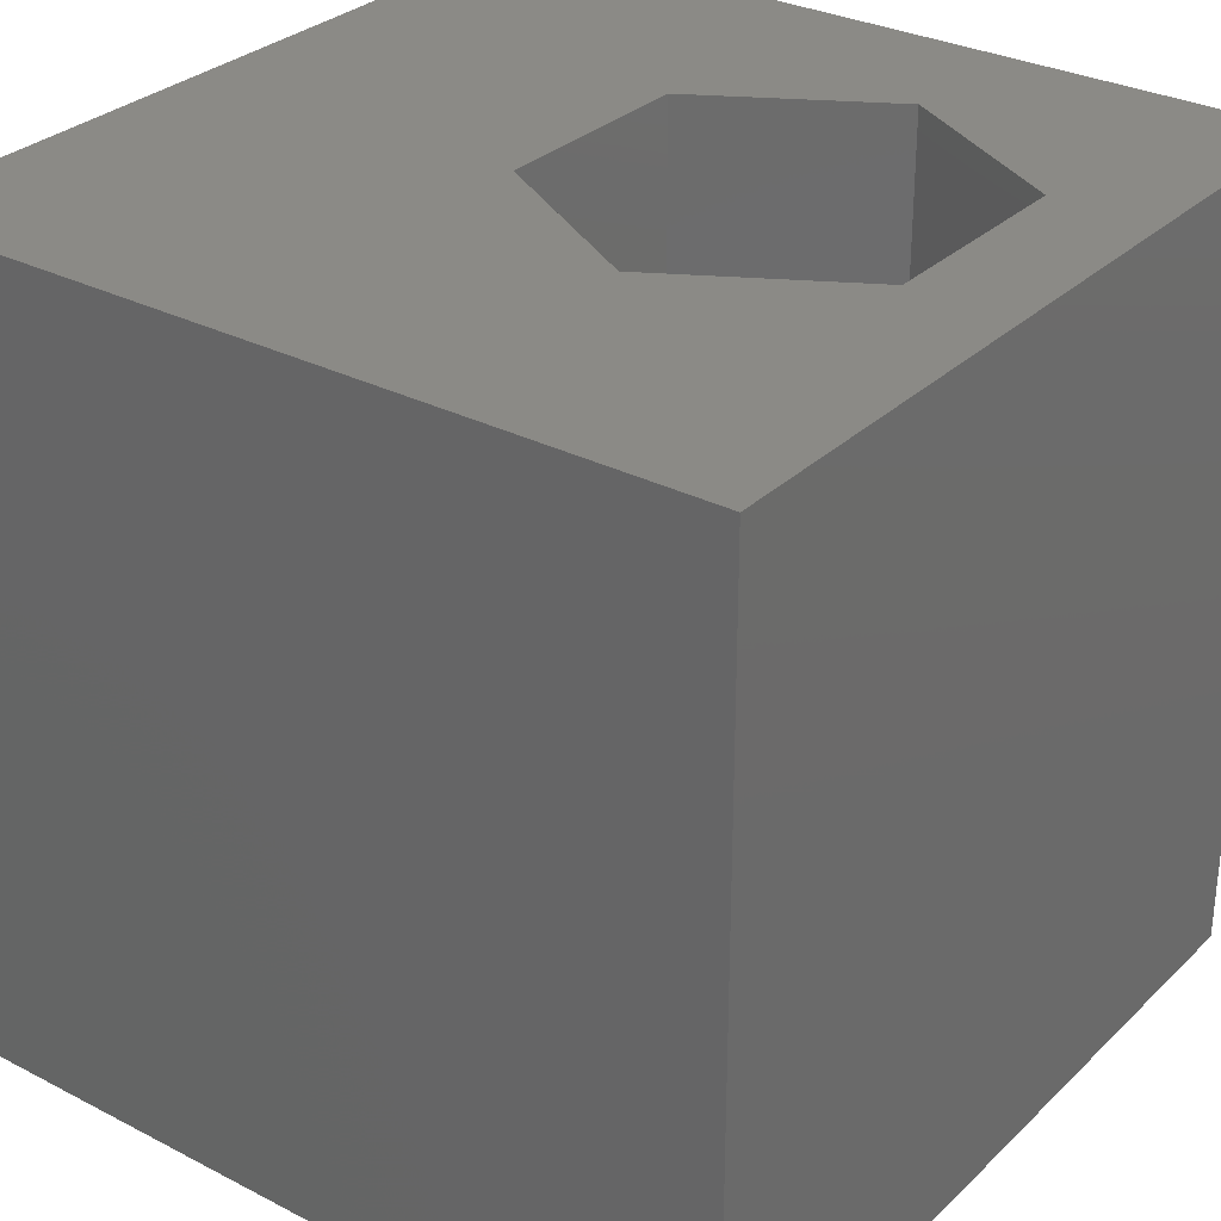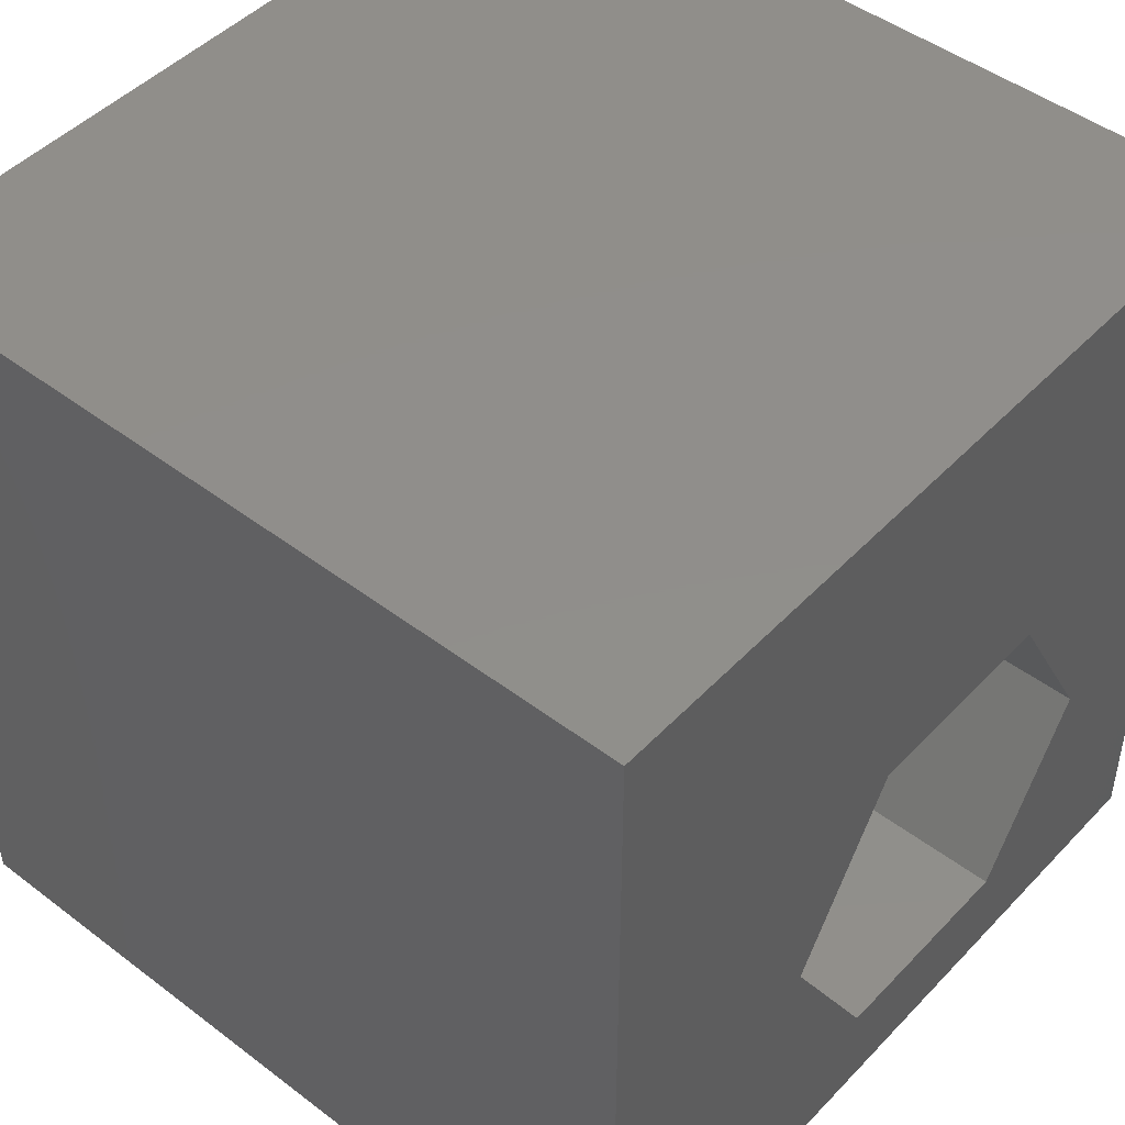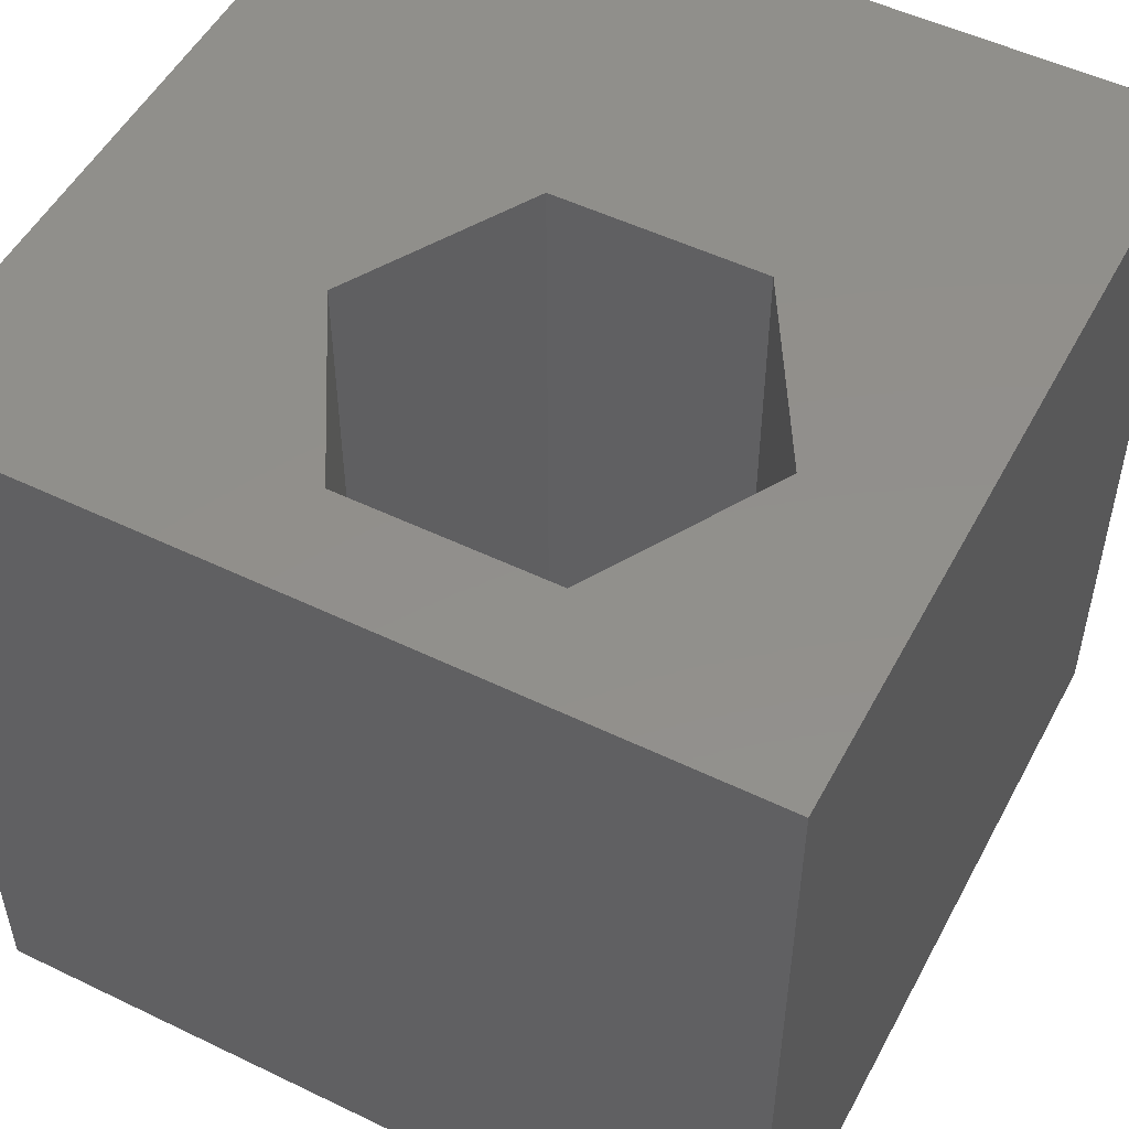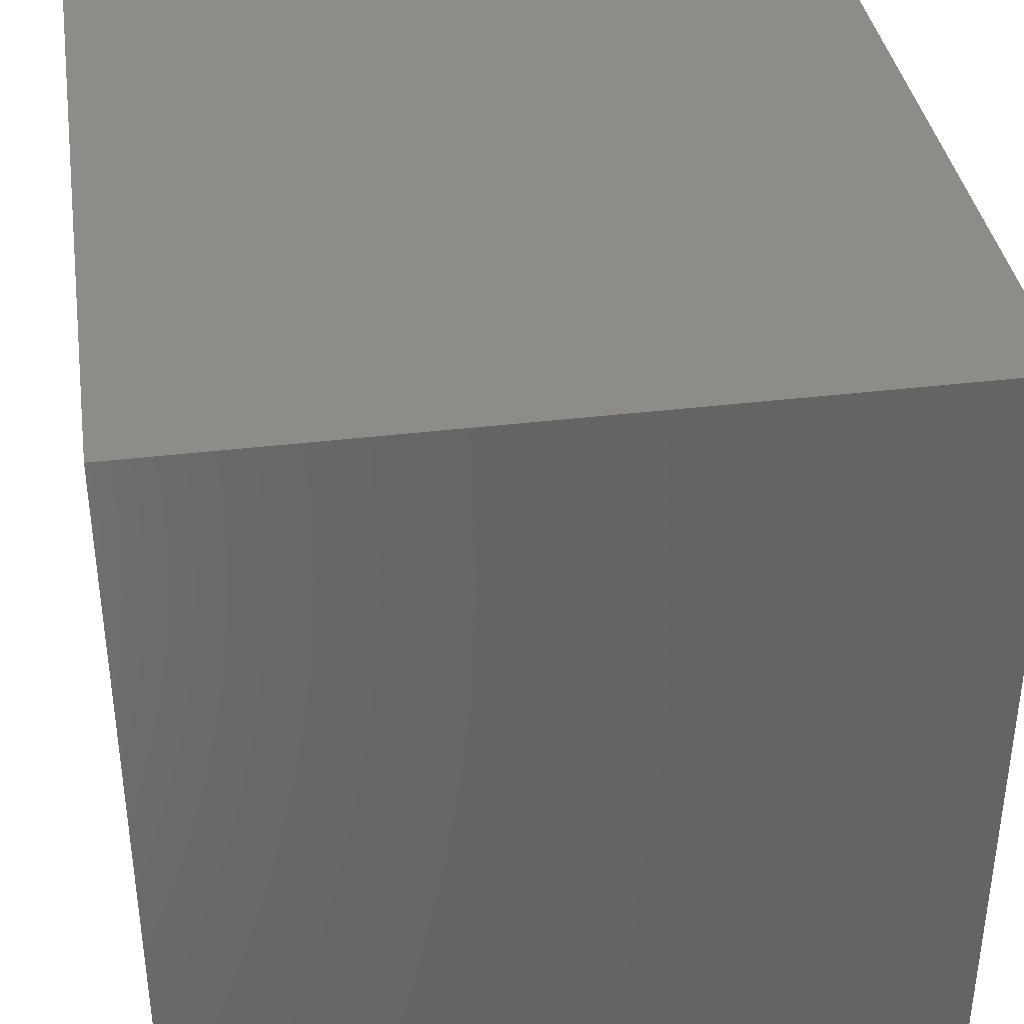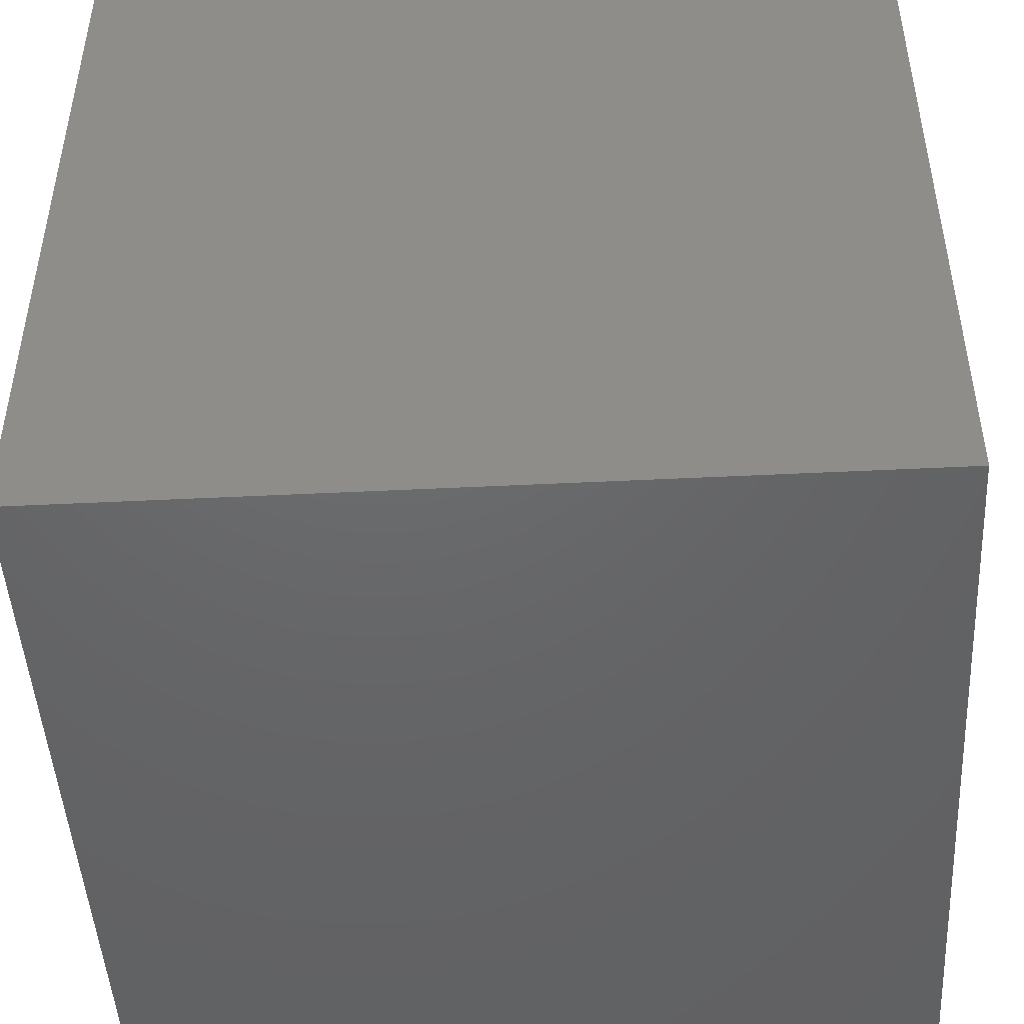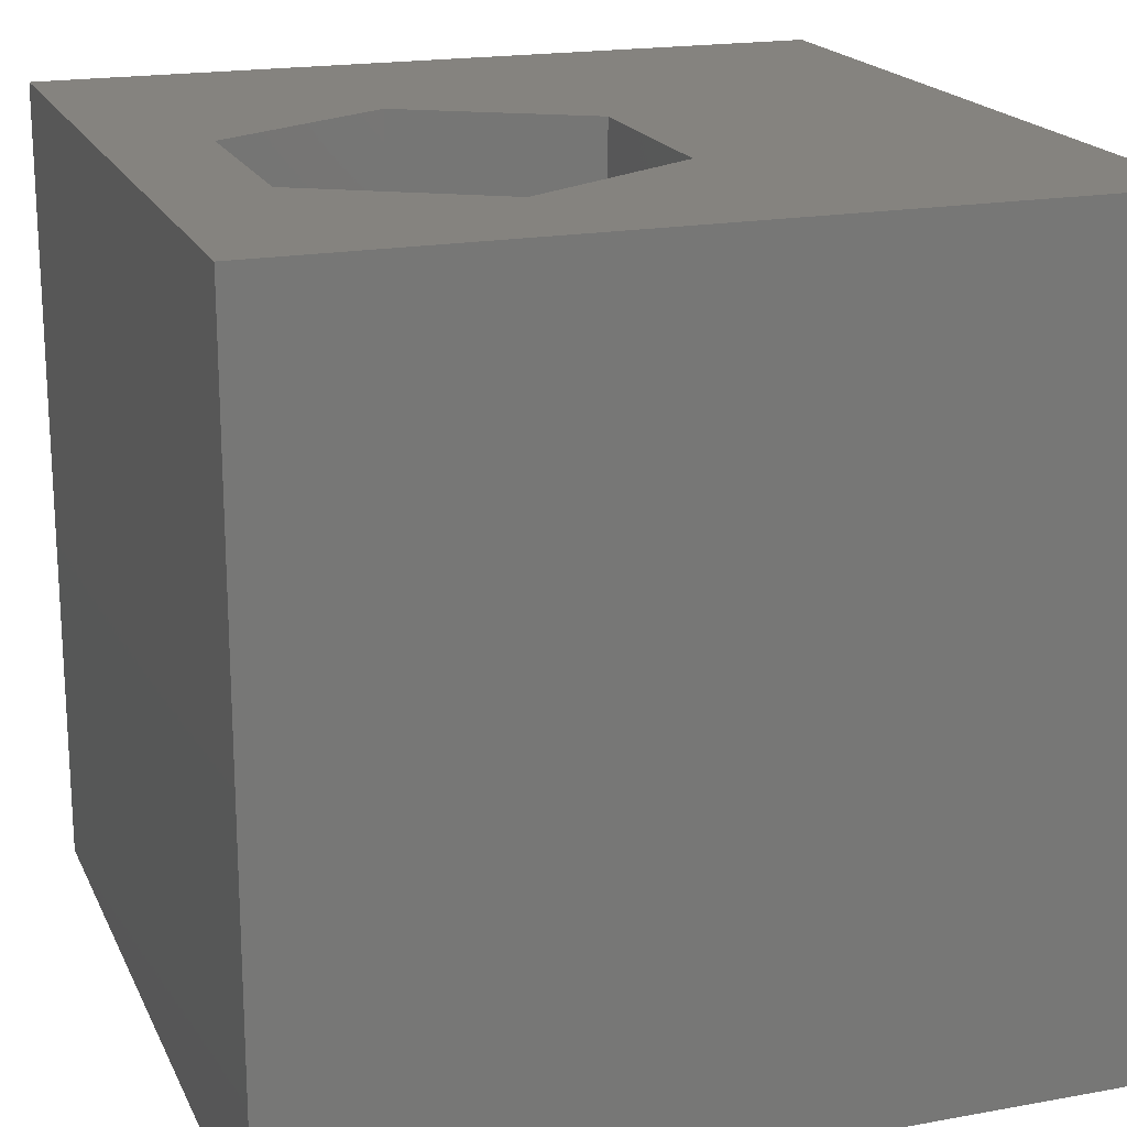
<metadata>
{"format":"stl","ext":"stl","renderer":"f3d","projection":"perspective","resolution":1024,"background":"white","views":[{"elev":30.4,"azim":-53.3,"up":"+Z"},{"elev":47.0,"azim":-49.3,"up":"+Y"},{"elev":51.7,"azim":27.6,"up":"+Z"},{"elev":37.6,"azim":-98.8,"up":"+Y"},{"elev":-47.1,"azim":-86.8,"up":"+Y"},{"elev":18.9,"azim":70.9,"up":"+Z"}]}
</metadata>
<code>
# stl→obj: 20 verts, 40 faces
v 0 10 10
v 0 10 0
v 0 0 10
v 0 0 0
v 8.273 3.5 10
v 10 0 10
v 10 10 10
v 6.982 1.265 10
v 4.402 1.265 10
v 3.112 3.5 10
v 4.402 5.734 10
v 6.982 5.734 10
v 10 10 0
v 10 0 0
v 8.273 3.5 0
v 6.982 5.734 0
v 4.402 5.734 0
v 3.112 3.5 0
v 4.402 1.265 0
v 6.982 1.265 0
f 1 2 3
f 3 2 4
f 5 6 7
f 5 8 6
f 6 8 9
f 6 9 3
f 3 9 10
f 3 10 1
f 1 10 11
f 1 11 7
f 7 11 12
f 7 12 5
f 13 7 14
f 14 7 6
f 14 15 13
f 13 15 16
f 13 16 2
f 16 17 2
f 2 17 18
f 2 18 4
f 4 18 19
f 4 19 14
f 14 19 20
f 14 20 15
f 7 13 1
f 1 13 2
f 14 6 4
f 4 6 3
f 18 17 10
f 10 17 11
f 17 16 11
f 11 16 12
f 16 15 12
f 12 15 5
f 15 20 5
f 5 20 8
f 20 19 8
f 8 19 9
f 19 18 9
f 9 18 10

</code>
